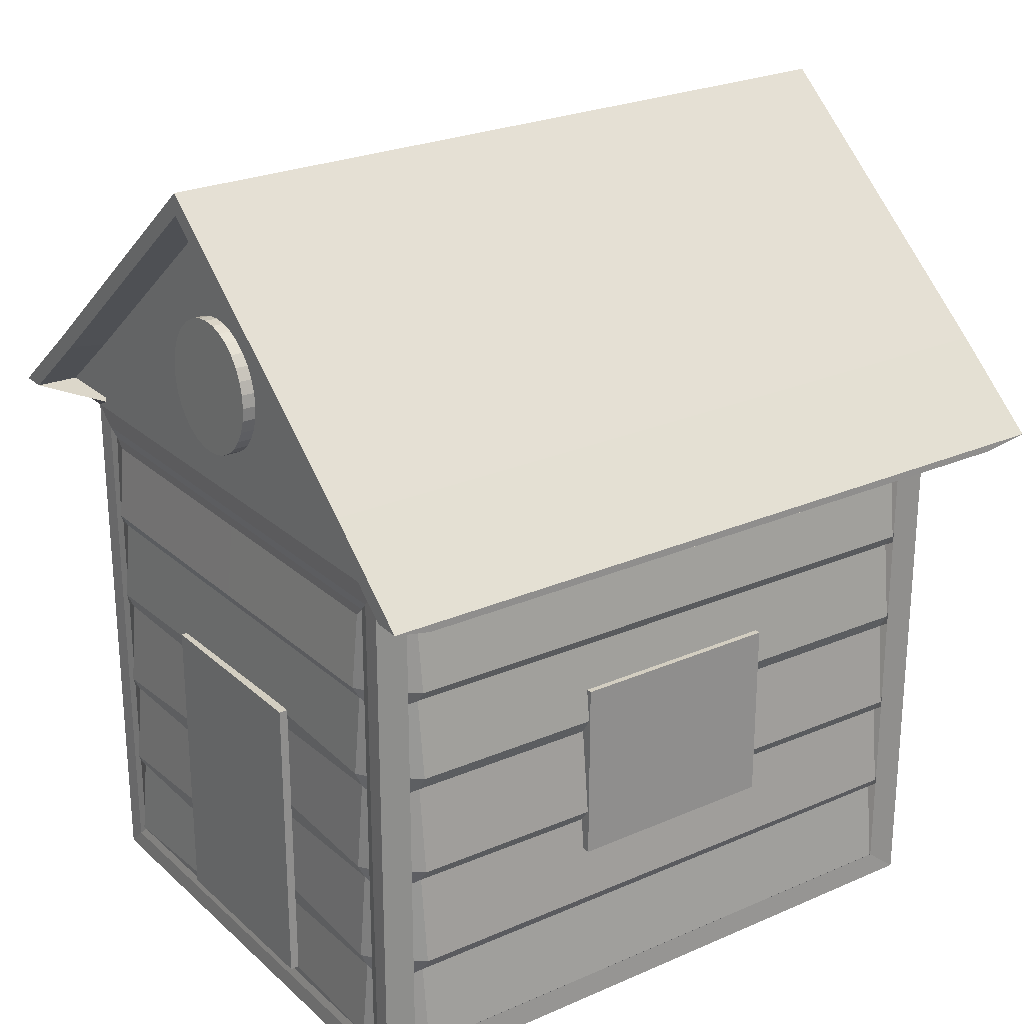
<metadata>
{"format":"obj","ext":"obj","renderer":"f3d","projection":"perspective","resolution":1024,"background":"white","views":[{"elev":25.0,"azim":54.7,"up":"+Y"}]}
</metadata>
<code>
o Cube
v 5.077 9.463 -5.25
v 5.25 -1.163 -5.25
v 4.947 9.492 7.821
v 5.25 -1.163 7.821
v -5.051 9.463 -5.25
v -5.25 -1.163 -5.25
v -4.95 9.492 7.821
v -5.25 -1.163 7.821
v 4.419 -0.4584 -5.413
v -4.419 -0.4584 -5.413
v 4.419 8.59 -5.201
v -4.419 8.59 -5.201
v 5.219 8.673 -4.425
v 5.407 -0.4986 -4.425
v 5.219 8.673 6.967
v 5.407 -0.4986 6.967
v -5.388 -0.5305 -4.465
v -5.388 -0.5305 7.006
v -5.207 8.705 7.006
v -5.207 8.705 -4.465
v -4.505 -0.4184 7.889
v -4.505 8.593 7.751
v 4.505 8.593 7.751
v 4.505 -0.4184 7.889
v -2.005 -0.429 7.781
v 1.887 -0.429 7.781
v -2.005 5.451 7.781
v 1.887 5.451 7.781
v 1.887 2.521 7.781
v -2.005 2.521 7.781
v -1.532 2.521 7.781
v -1.532 5.451 7.781
v 1.286 5.451 7.781
v -0.3091 2.521 7.781
v -1.532 3.529 7.781
v -0.3091 3.529 7.781
v 5.407 7.16 6.967
v 5.407 7.11 -4.425
v 5.219 6.917 6.967
v 5.219 6.856 -4.425
v 5.407 5.383 6.967
v 5.407 5.288 -4.425
v 5.219 5.076 6.967
v 5.219 4.98 -4.425
v 5.407 3.38 6.967
v 5.407 3.27 -4.425
v 5.219 3.118 6.967
v 5.219 3.003 -4.425
v 5.407 1.394 6.967
v 5.407 1.376 -4.425
v 5.219 1.113 6.967
v 5.219 1.12 -4.425
v 5.25 7.162 7.821
v 5.25 6.925 7.821
v 5.25 5.382 7.821
v 5.25 5.086 7.821
v 5.25 3.38 7.821
v 5.25 3.111 7.821
v 5.25 1.399 7.821
v 5.25 1.111 7.821
v 5.25 7.106 -5.25
v 5.25 6.852 -5.25
v 5.25 5.285 -5.25
v 5.25 4.984 -5.25
v 5.25 3.265 -5.25
v 5.25 3.005 -5.25
v 5.25 1.379 -5.25
v 5.25 1.123 -5.25
v 5.234 -0.8306 -4.837
v 5.234 -0.8306 7.379
v 5.234 9.005 7.379
v 5.234 9.005 -4.837
v 5.234 7.161 7.379
v 5.234 6.921 7.379
v 5.234 5.382 7.379
v 5.234 5.081 7.379
v 5.234 3.38 7.379
v 5.234 3.115 7.379
v 5.234 1.397 7.379
v 5.234 1.112 7.379
v 5.234 7.108 -4.837
v 5.234 6.854 -4.837
v 5.234 5.287 -4.837
v 5.234 4.982 -4.837
v 5.234 3.268 -4.837
v 5.234 3.004 -4.837
v 5.234 1.377 -4.837
v 5.234 1.122 -4.837
v 4.419 1.379 -5.413
v -5.25 1.38 -5.25
v -4.419 1.38 -5.413
v 4.419 1.123 -5.201
v -5.25 1.119 -5.25
v -4.419 1.119 -5.201
v -4.419 3.013 -5.201
v -5.25 3.014 -5.25
v 4.419 3.006 -5.201
v -4.419 3.274 -5.413
v 4.419 3.266 -5.413
v -5.25 3.274 -5.25
v 4.419 4.984 -5.201
v -4.419 4.976 -5.201
v -5.25 4.975 -5.25
v -5.25 5.28 -5.25
v -4.419 5.281 -5.413
v 4.419 5.285 -5.413
v 4.419 7.107 -5.413
v -4.419 7.112 -5.413
v -5.25 7.112 -5.25
v 4.419 6.852 -5.201
v -4.419 6.854 -5.201
v -5.25 6.855 -5.25
v -4.834 8.963 -5.225
v -4.834 -0.8105 -5.225
v 4.834 -0.8105 -5.225
v 4.834 8.963 -5.225
v -4.834 1.38 -5.225
v 4.834 1.379 -5.225
v -4.834 1.119 -5.225
v 4.834 1.123 -5.225
v -4.834 3.013 -5.225
v 4.834 3.005 -5.225
v -4.834 3.274 -5.225
v 4.834 3.265 -5.225
v -4.834 4.976 -5.225
v 4.834 4.984 -5.225
v -4.834 5.281 -5.225
v 4.834 5.285 -5.225
v 4.834 7.107 -5.225
v -4.834 7.112 -5.225
v 4.834 6.852 -5.225
v -4.834 6.854 -5.225
v -4.626 8.777 -5.213
v 4.626 8.777 -5.213
v 4.626 1.379 -5.213
v 4.626 1.123 -5.213
v 4.626 3.005 -5.213
v 4.626 3.265 -5.213
v 4.626 4.984 -5.213
v 4.626 5.285 -5.213
v 4.626 7.107 -5.213
v 4.626 6.852 -5.213
v -4.626 -0.6344 -5.213
v 4.626 -0.6344 -5.213
v -4.626 1.38 -5.213
v -4.626 1.119 -5.213
v -4.626 3.013 -5.213
v -4.626 3.274 -5.213
v -4.626 4.976 -5.213
v -4.626 5.281 -5.213
v -4.626 7.112 -5.213
v -4.626 6.854 -5.213
v 5.226 -0.6646 -4.631
v 5.226 8.839 7.173
v 5.226 -0.6646 7.173
v 5.226 8.839 -4.631
v 5.226 7.16 7.173
v 5.226 6.919 7.173
v 5.226 5.382 7.173
v 5.226 5.079 7.173
v 5.226 3.38 7.173
v 5.226 3.116 7.173
v 5.226 1.396 7.173
v 5.226 1.112 7.173
v 5.226 7.109 -4.631
v 5.226 6.855 -4.631
v 5.226 5.287 -4.631
v 5.226 4.981 -4.631
v 5.226 3.269 -4.631
v 5.226 3.003 -4.631
v 5.226 1.376 -4.631
v 5.226 1.121 -4.631
v -5.388 7.113 -4.465
v -5.388 7.114 7.006
v -5.25 7.114 7.821
v -5.207 6.855 -4.465
v -5.207 6.855 7.006
v -5.25 6.855 7.821
v -5.25 5.279 7.821
v -5.388 5.28 -4.465
v -5.388 5.28 7.006
v -5.207 4.975 -4.465
v -5.207 4.974 7.006
v -5.25 4.974 7.821
v -5.388 3.275 -4.465
v -5.25 3.279 7.821
v -5.388 3.278 7.006
v -5.25 3 7.821
v -5.207 3.013 -4.465
v -5.207 3.001 7.006
v -5.388 1.38 -4.465
v -5.25 1.376 7.821
v -5.388 1.377 7.006
v -5.207 1.119 -4.465
v -5.207 1.117 7.006
v -5.25 1.117 7.821
v -5.228 9.021 7.399
v -5.228 -0.8465 7.399
v -5.228 -0.8465 -4.857
v -5.228 9.021 -4.857
v -5.228 7.114 7.399
v -5.228 7.112 -4.857
v -5.228 6.855 -4.857
v -5.228 6.855 7.399
v -5.228 5.28 -4.857
v -5.228 5.28 7.399
v -5.228 4.975 -4.857
v -5.228 4.974 7.399
v -5.228 3.274 -4.857
v -5.228 3.279 7.399
v -5.228 3.001 7.399
v -5.228 3.013 -4.857
v -5.228 1.38 -4.857
v -5.228 1.377 7.399
v -5.228 1.119 -4.857
v -5.228 1.117 7.399
v -5.218 8.863 7.203
v -5.218 8.863 -4.661
v -5.218 7.112 -4.661
v -5.218 6.855 -4.661
v -5.218 5.28 -4.661
v -5.218 4.975 -4.661
v -5.218 3.274 -4.661
v -5.218 3.013 -4.661
v -5.218 1.38 -4.661
v -5.218 1.119 -4.661
v -5.218 -0.6885 7.203
v -5.218 -0.6885 -4.661
v -5.218 7.114 7.203
v -5.218 6.855 7.203
v -5.218 5.28 7.203
v -5.218 4.974 7.203
v -5.218 3.278 7.203
v -5.218 3.001 7.203
v -5.218 1.377 7.203
v -5.218 1.117 7.203
v -4.505 7.117 7.889
v 4.505 7.159 7.889
v -4.505 6.86 7.751
v 4.505 6.92 7.751
v -4.505 5.287 7.889
v -2.005 5.311 7.781
v 1.887 5.349 7.781
v 1.286 5.343 7.781
v -1.532 5.316 7.781
v 4.505 5.374 7.889
v -1.532 5.014 7.781
v 1.887 5.05 7.781
v 1.286 5.044 7.781
v -2.005 5.009 7.781
v -4.505 4.982 7.751
v 4.505 5.078 7.751
v -0.3091 3.327 7.781
v 1.887 3.348 7.781
v -4.505 3.286 7.889
v 4.505 3.373 7.889
v -2.005 3.31 7.781
v -1.532 3.315 7.781
v -0.3091 3.052 7.781
v -2.005 3.035 7.781
v 1.887 3.076 7.781
v -1.532 3.04 7.781
v -4.505 3.008 7.751
v 4.505 3.103 7.751
v -4.505 1.378 7.889
v 1.887 1.392 7.781
v 4.505 1.398 7.889
v -2.005 1.383 7.781
v -2.005 1.115 7.781
v 1.887 1.113 7.781
v 4.505 1.111 7.751
v -4.505 1.117 7.751
v -4.878 -0.7905 7.801
v -4.878 8.965 7.801
v 4.878 -0.7905 7.801
v 4.878 8.965 7.801
v -4.878 7.115 7.801
v 4.878 7.161 7.801
v -4.878 6.857 7.801
v 4.878 6.922 7.801
v -4.878 5.283 7.801
v 4.878 5.378 7.801
v -4.878 4.978 7.801
v 4.878 5.082 7.801
v 4.878 3.377 7.801
v -4.878 3.282 7.801
v -4.878 3.004 7.801
v 4.878 3.107 7.801
v -4.878 1.377 7.801
v 4.878 1.398 7.801
v -4.878 1.117 7.801
v 4.878 1.111 7.801
v -4.691 -0.6044 7.761
v 4.691 -0.6044 7.761
v -4.691 7.116 7.761
v -4.691 6.859 7.761
v -4.691 5.285 7.761
v -4.691 4.98 7.761
v -4.691 3.284 7.761
v -4.691 3.006 7.761
v -4.691 1.378 7.761
v -4.691 1.117 7.761
v -4.691 8.779 7.761
v 4.691 8.779 7.761
v 4.691 7.16 7.761
v 4.691 6.921 7.761
v 4.691 5.376 7.761
v 4.691 5.08 7.761
v 4.691 3.375 7.761
v 4.691 3.105 7.761
v 4.691 1.398 7.761
v 4.691 1.111 7.761
v -1.57 -0.09643 7.948
v -1.531 5.119 7.948
v -1.987 -0.4225 7.61
v -1.987 5.457 7.61
v 1.433 -0.1265 7.948
v 1.395 5.145 7.948
v 1.898 -0.4225 7.61
v 1.898 5.457 7.61
v -1.555 1.433 7.948
v -1.987 2.517 7.61
v 1.898 2.517 7.61
v 1.438 1.433 7.948
v -1.531 4.316 7.948
v -1.987 3.987 7.61
v 1.898 3.987 7.61
v 1.395 4.325 7.948
v -0.05358 -0.4225 7.61
v -0.05358 5.457 7.61
v -0.423 -0.09643 7.948
v -5.25 10.97 8.534
v -0.3605 1.433 7.948
v 4.883 10.86 8.534
v -1.555 3.595 7.948
v -1.987 5.457 7.948
v -0.04554 5.145 7.948
v -0.05523 4.325 7.948
v 1.898 5.457 7.948
v 1.438 3.596 7.948
v -0.04579 5.457 7.948
v -0.3605 3.595 7.948
v 0.2148 1.433 7.948
v -1.57 0.6856 7.948
v -1.987 3.987 7.948
v 0.2148 3.596 7.948
v 1.898 3.987 7.948
v 1.433 0.7553 7.948
v -0.423 0.6856 7.948
v -0.05358 3.987 7.948
v -1.987 -0.4225 7.948
v -1.987 1.024 7.948
v 0.2288 0.7553 7.948
v 0.2288 -0.1265 7.948
v 1.898 1.024 7.948
v 1.898 -0.4225 7.948
v -0.05358 -0.4225 7.948
v -0.05358 1.024 7.948
v 5.016 10.88 -6.22
v -4.991 10.87 -6.22
v -6.337 9.571 7.821
v -6.498 9.595 -5.25
v 6.418 9.586 -5.25
v 6.232 9.579 7.821
v 0 -1.163 -5.25
v -0.001429 9.492 7.821
v 0.01317 9.463 -5.25
v 0 -0.4584 -5.413
v 0 8.59 -5.201
v 0 8.593 7.751
v 0 1.379 -5.413
v 0 1.121 -5.201
v 0 3.009 -5.201
v 0 3.27 -5.413
v 0 4.98 -5.201
v 0 5.283 -5.413
v 0 7.109 -5.413
v 0 6.853 -5.201
v 0 8.963 -5.225
v 0 -0.8105 -5.225
v 0 8.777 -5.213
v 0 -0.6344 -5.213
v 0 7.138 7.889
v 0 6.89 7.751
v 0 8.965 7.801
v 0 8.779 7.761
v 0.01317 15.02 -6.22
v -0.001429 14.91 8.534
v 0 9.337 7.821
v -5.25 9.337 7.821
v 0 15.32 8.534
v -4.887 10.86 8.534
v -7.108 9.337 7.821
v -7.108 9.474 8.534
v 6.984 9.474 8.534
v 6.984 9.337 7.821
v 5.25 9.337 7.821
v 5.25 10.97 8.534
v 0 9.337 -5.25
v 5.25 9.337 -5.25
v 0 15.32 -6.22
v 5.25 10.97 -6.22
v -7.108 9.474 -6.22
v -7.108 9.337 -5.25
v -5.25 9.337 -5.25
v -5.25 10.97 -6.22
v 6.984 9.337 -5.25
v 6.984 9.474 -6.22
v -0 12.8 7.215
v -0 12.6 8.058
v 0.2534 12.77 7.216
v 0.2118 12.58 8.059
v 0.4971 12.7 7.217
v 0.4155 12.52 8.06
v 0.7217 12.58 7.22
v 0.6032 12.42 8.062
v 0.9185 12.42 7.223
v 0.7678 12.28 8.064
v 1.08 12.22 7.227
v 0.9028 12.12 8.068
v 1.2 11.99 7.231
v 1.003 11.93 8.071
v 1.274 11.75 7.236
v 1.065 11.73 8.075
v 1.299 11.5 7.241
v 1.086 11.51 8.08
v 1.274 11.24 7.246
v 1.065 11.3 8.084
v 1.2 11 7.25
v 1.003 11.1 8.088
v 1.08 10.78 7.255
v 0.9028 10.91 8.091
v 0.9185 10.58 7.259
v 0.7678 10.75 8.095
v 0.7217 10.42 7.262
v 0.6032 10.61 8.097
v 0.4971 10.3 7.264
v 0.4155 10.51 8.099
v 0.2534 10.22 7.266
v 0.2118 10.45 8.1
v -0 10.2 7.266
v -0 10.43 8.101
v -0.2534 10.22 7.266
v -0.2118 10.45 8.1
v -0.4971 10.3 7.264
v -0.4155 10.51 8.099
v -0.7217 10.42 7.262
v -0.6032 10.61 8.097
v -0.9185 10.58 7.259
v -0.7678 10.75 8.095
v -1.08 10.78 7.255
v -0.9028 10.91 8.091
v -1.2 11 7.25
v -1.003 11.1 8.088
v -1.274 11.24 7.246
v -1.065 11.3 8.084
v -1.299 11.5 7.241
v -1.086 11.51 8.08
v -1.274 11.75 7.236
v -1.065 11.73 8.075
v -1.2 11.99 7.231
v -1.003 11.93 8.071
v -1.08 12.22 7.227
v -0.9028 12.12 8.068
v -0.9185 12.42 7.223
v -0.7678 12.28 8.064
v -0.7217 12.58 7.22
v -0.6032 12.42 8.062
v -0.4971 12.7 7.217
v -0.4155 12.52 8.06
v -0.2534 12.77 7.216
v -0.2118 12.58 8.059
v 0.2534 12.79 8.055
v -0 12.81 8.054
v 0.4971 12.71 8.056
v 0.7217 12.59 8.058
v 0.9185 12.43 8.062
v 1.08 12.24 8.065
v 1.2 12.01 8.07
v 1.274 11.77 8.075
v 1.299 11.51 8.08
v 1.274 11.26 8.084
v 1.2 11.02 8.089
v 1.08 10.79 8.094
v 0.9185 10.6 8.097
v 0.7217 10.43 8.101
v 0.4971 10.31 8.103
v 0.2534 10.24 8.104
v -0 10.21 8.105
v -0.2534 10.24 8.104
v -0.4971 10.31 8.103
v -0.7217 10.43 8.101
v -0.9185 10.6 8.097
v -1.08 10.79 8.094
v -1.2 11.02 8.089
v -1.274 11.26 8.084
v -1.299 11.51 8.08
v -1.274 11.77 8.075
v -1.2 12.01 8.07
v -1.08 12.24 8.065
v -0.9185 12.43 8.062
v -0.7217 12.59 8.058
v -0.4971 12.71 8.056
v -0.2534 12.79 8.055
v -0 11.51 8.08
v -0.001429 9.584 7.821
v -4.951 9.584 7.821
v -0.001429 14.79 7.821
v -4.829 10.79 7.821
v -6.603 9.476 8.534
v 6.483 9.486 8.534
v 4.823 10.79 7.821
v 4.948 9.584 7.821
v 0.01317 9.552 -5.25
v 5.076 9.552 -5.25
v 0.01317 14.91 -5.25
v 4.959 10.81 -5.25
v -6.749 9.513 -6.22
v -4.935 10.81 -5.25
v 6.656 9.503 -6.22
v -5.049 9.552 -5.25
v -5.481 2.914 2.777
v -5.481 5.534 2.777
v -5.481 2.914 -0.4592
v -5.481 5.534 -0.4592
v 5.44 2.906 2.785
v 5.44 5.541 2.785
v 5.44 2.906 -0.4666
v 5.44 5.541 -0.4666
v -4.963 2.452 -0.9207
v -4.963 5.995 -0.9207
v -4.963 2.452 3.239
v -4.963 5.995 3.239
v 0.2383 5.995 -0.9207
v 0.2383 2.452 -0.9207
v 4.131 5.995 -0.9207
v 4.131 2.452 3.239
v 4.131 2.452 -0.9207
v 4.131 5.995 3.239
v 5.019 5.995 -0.9207
v 5.019 2.452 3.239
v 5.019 2.452 -0.9207
v 5.019 5.995 3.239
v -5.481 2.452 -0.9207
v -5.481 2.452 3.239
v -5.481 5.995 3.239
v -5.481 5.995 -0.9207
v 5.44 5.995 -0.9207
v 5.44 2.452 -0.9207
v 5.44 2.452 3.239
v 5.44 5.995 3.239
f 405 390 393 404
f 303 295 237 22
f 227 236 195 18
f 155 153 14 16
f 143 146 94 10
f 368 372 92 9
f 382 143 10 368
f 381 134 11 369
f 134 141 107 11
f 14 52 51 16
f 156 154 15 13
f 154 157 37 15
f 153 172 52 14
f 18 195 194 17
f 228 227 18 17
f 217 218 20 19
f 218 219 173 20
f 24 271 270 26
f 293 294 24 26 25 21
f 386 303 22 370
f 294 312 271 24
f 331 349 344 313
f 37 38 13 15
f 39 40 38 37
f 41 42 40 39
f 43 44 42 41
f 45 46 44 43
f 47 48 46 45
f 49 50 48 47
f 51 52 50 49
f 73 53 54 74
f 74 54 55 75
f 75 55 56 76
f 76 56 57 77
f 77 57 58 78
f 78 58 59 79
f 79 59 60 80
f 80 60 4 70
f 172 88 87 171
f 81 61 400 72
f 82 62 61 81
f 83 63 62 82
f 84 64 63 83
f 85 65 64 84
f 86 66 65 85
f 87 67 66 86
f 88 68 67 87
f 171 87 86 170
f 170 86 85 169
f 169 85 84 168
f 168 84 83 167
f 167 83 82 166
f 166 82 81 165
f 165 81 72 156
f 164 80 70 155
f 163 79 80 164
f 162 78 79 163
f 161 77 78 162
f 160 76 77 161
f 159 75 76 160
f 158 74 75 159
f 157 73 74 158
f 2 68 88 69
f 397 53 73 71
f 400 397 71 72
f 4 2 69 70
f 152 132 130 151
f 117 90 96 121
f 118 67 68 120
f 371 91 95 373
f 119 93 90 117
f 372 94 91 371
f 120 68 2 115
f 373 95 98 374
f 121 96 100 123
f 122 66 67 118
f 374 98 102 375
f 123 100 103 125
f 124 65 66 122
f 375 102 105 376
f 125 103 104 127
f 126 64 65 124
f 127 104 112 132
f 128 63 64 126
f 376 105 111 378
f 377 108 12 369
f 129 61 62 131
f 130 109 405 113
f 131 62 63 128
f 378 111 108 377
f 132 112 109 130
f 142 131 128 140
f 151 130 113 133
f 141 129 131 142
f 140 128 126 139
f 150 127 132 152
f 139 126 124 138
f 149 125 127 150
f 138 124 122 137
f 148 123 125 149
f 137 122 118 135
f 147 121 123 148
f 136 120 115 144
f 146 119 117 145
f 135 118 120 136
f 145 117 121 147
f 400 61 129 116
f 399 400 116 379
f 365 6 114 380
f 6 93 119 114
f 91 145 147 95
f 89 135 136 92
f 94 146 145 91
f 92 136 144 9
f 95 147 148 98
f 97 137 135 89
f 98 148 149 102
f 99 138 137 97
f 102 149 150 105
f 101 139 138 99
f 105 150 152 111
f 106 140 139 101
f 107 141 142 110
f 108 151 133 12
f 110 142 140 106
f 111 152 151 108
f 116 129 141 134
f 379 116 134 381
f 380 114 143 382
f 114 119 146 143
f 37 157 158 39
f 39 158 159 41
f 41 159 160 43
f 43 160 161 45
f 45 161 162 47
f 47 162 163 49
f 49 163 164 51
f 51 164 155 16
f 38 165 156 13
f 40 166 165 38
f 42 167 166 40
f 44 168 167 42
f 46 169 168 44
f 48 170 169 46
f 50 171 170 48
f 52 172 171 50
f 69 88 172 153
f 71 73 157 154
f 72 71 154 156
f 70 69 153 155
f 236 216 214 235
f 173 174 19 20
f 201 175 390 197
f 202 109 112 203
f 176 177 174 173
f 203 112 104 205
f 204 178 175 201
f 180 181 177 176
f 205 104 103 207
f 206 179 178 204
f 182 183 181 180
f 207 103 100 209
f 208 184 179 206
f 185 187 183 182
f 209 100 96 212
f 210 186 184 208
f 189 190 187 185
f 211 188 186 210
f 212 96 90 213
f 191 193 190 189
f 213 90 93 215
f 214 192 188 211
f 194 195 193 191
f 215 93 6 199
f 216 196 192 214
f 226 215 199 228
f 235 214 211 234
f 225 213 215 226
f 224 212 213 225
f 234 211 210 233
f 233 210 208 232
f 223 209 212 224
f 232 208 206 231
f 222 207 209 223
f 231 206 204 230
f 221 205 207 222
f 230 204 201 229
f 220 203 205 221
f 219 202 203 220
f 229 201 197 217
f 405 109 202 200
f 390 405 200 197
f 6 8 198 199
f 8 196 216 198
f 174 229 217 19
f 173 219 220 176
f 176 220 221 180
f 177 230 229 174
f 180 221 222 182
f 181 231 230 177
f 182 222 223 185
f 183 232 231 181
f 185 223 224 189
f 187 233 232 183
f 190 234 233 187
f 189 224 225 191
f 191 225 226 194
f 193 235 234 190
f 194 226 228 17
f 195 236 235 193
f 200 202 219 218
f 197 200 218 217
f 199 198 227 228
f 198 216 236 227
f 312 292 290 311
f 277 175 178 279
f 278 53 397 276
f 383 238 23 370
f 279 178 179 281
f 280 54 53 278
f 384 240 238 383
f 281 179 184 283
f 282 55 54 280
f 243 246 240 384 239 241 242 27 32 33 28
f 242 241 251 250
f 283 184 186 286
f 250 251 255 257
f 284 56 55 282
f 248 252 246 243
f 285 57 56 284
f 286 186 188 287
f 257 255 263 260
f 254 256 252 248
f 260 263 265 268 30
f 287 188 192 289
f 288 58 57 285
f 261 264 256 254
f 268 265 272 269
f 289 192 196 291
f 290 59 58 288
f 266 267 264 261 29
f 291 196 8 273
f 292 60 59 290
f 269 272 21 25
f 270 271 267 266
f 302 291 273 293
f 311 290 288 310
f 301 289 291 302
f 310 288 285 309
f 300 287 289 301
f 299 286 287 300
f 309 285 284 308
f 308 284 282 307
f 298 283 286 299
f 307 282 280 306
f 297 281 283 298
f 306 280 278 305
f 296 279 281 297
f 305 278 276 304
f 295 277 279 296
f 4 60 292 275
f 389 390 274 385
f 8 4 275 273
f 390 175 277 274
f 237 295 296 239
f 238 305 304 23
f 239 296 297 241
f 240 306 305 238
f 241 297 298 251
f 246 307 306 240
f 251 298 299 255
f 252 308 307 246
f 256 309 308 252
f 255 299 300 263
f 263 300 301 265
f 264 310 309 256
f 265 301 302 272
f 267 311 310 264
f 272 302 293 21
f 271 312 311 267
f 275 292 312 294
f 385 274 303 386
f 273 275 294 293
f 274 277 295 303
f 345 336 316 326
f 319 323 355 356
f 327 320 339 347
f 338 337 314 325
f 329 319 356 357
f 330 316 336 341
f 351 352 322 315
f 333 342 335 321
f 323 327 347 355
f 352 345 326 322
f 324 340 346 343
f 320 330 341 339
f 315 329 357 351
f 328 318 337 338
f 317 348 353 354
f 325 314 336 345
f 314 337 341 336
f 338 325 345 350
f 318 328 347 339
f 337 318 339 341
f 328 338 350 347
f 333 321 352 358
f 321 335 345 352
f 335 342 350 345
f 342 333 358 350
f 340 324 355 347
f 324 343 358 355
f 346 340 347 350
f 343 346 350 358
f 313 344 352 351
f 344 349 358 352
f 331 313 351 357
f 349 331 357 358
f 348 317 356 355
f 317 354 357 356
f 353 348 355 358
f 354 353 358 357
f 401 406 332 391
f 512 513 364
f 514 521 519 516
f 506 513 512 508
f 404 393 394 403
f 519 521 362
f 332 406 403 394
f 507 509 361
f 396 407 408 395
f 397 400 407 396
f 402 398 395 408
f 515 517 363
f 507 506 508 509
f 515 514 516 517
f 402 401 391 398
f 276 385 386 304
f 397 389 385 276
f 239 384 383 237
f 237 383 370 22
f 115 380 382 144
f 113 379 381 133
f 2 365 380 115
f 405 399 379 113
f 110 378 377 107
f 107 377 369 11
f 106 376 378 110
f 101 375 376 106
f 99 374 375 101
f 97 373 374 99
f 92 372 371 89
f 89 371 373 97
f 304 386 370 23
f 133 381 369 12
f 144 382 368 9
f 10 94 372 368
f 366 7 390 389
f 392 388 391 332
f 510 394 393
f 7 510 393 390
f 510 392 332 394
f 511 396 395
f 511 3 397 396
f 334 511 395 398
f 3 366 389 397
f 388 334 398 391
f 367 1 400 399
f 359 387 401 402
f 518 404 403
f 518 5 405 404
f 360 518 403 406
f 520 408 407
f 1 520 407 400
f 520 359 402 408
f 5 367 399 405
f 387 360 406 401
f 409 474 473 411
f 411 473 475 413
f 413 475 476 415
f 415 476 477 417
f 417 477 478 419
f 419 478 479 421
f 421 479 480 423
f 423 480 481 425
f 425 481 482 427
f 427 482 483 429
f 429 483 484 431
f 431 484 485 433
f 433 485 486 435
f 435 486 487 437
f 437 487 488 439
f 439 488 489 441
f 441 489 490 443
f 443 490 491 445
f 445 491 492 447
f 447 492 493 449
f 449 493 494 451
f 451 494 495 453
f 453 495 496 455
f 455 496 497 457
f 457 497 498 459
f 459 498 499 461
f 461 499 500 463
f 463 500 501 465
f 465 501 502 467
f 467 502 503 469
f 412 410 505 426 424 422 420 418 416 414
f 469 503 504 471
f 471 504 474 409
f 410 412 473 474
f 412 414 475 473
f 414 416 476 475
f 416 418 477 476
f 418 420 478 477
f 420 422 479 478
f 422 424 480 479
f 424 426 481 480
f 426 428 482 481
f 428 430 483 482
f 430 432 484 483
f 432 434 485 484
f 434 436 486 485
f 436 438 487 486
f 438 440 488 487
f 440 442 489 488
f 442 444 490 489
f 444 446 491 490
f 446 448 492 491
f 448 450 493 492
f 450 452 494 493
f 452 454 495 494
f 454 456 496 495
f 456 458 497 496
f 458 460 498 497
f 460 462 499 498
f 462 464 500 499
f 464 466 501 500
f 466 468 502 501
f 468 470 503 502
f 470 472 504 503
f 472 410 474 504
f 442 505 458 456 454 452 450 448 446 444
f 426 505 442 440 438 436 434 432 430 428
f 458 505 410 472 470 468 466 464 462 460
f 506 507 7 366
f 509 508 388 392
f 507 361 510 7
f 512 364 511 334
f 513 506 366 3
f 508 512 334 388
f 364 513 3 511
f 361 509 392 510
f 514 515 1 367
f 517 516 387 359
f 519 362 518 360
f 515 363 520 1
f 521 514 367 5
f 516 519 360 387
f 363 517 359 520
f 362 521 5 518
f 522 523 525 524
f 542 540 548 549
f 528 529 527 526
f 532 533 546 545
f 542 549 550 541
f 531 547 546 533
f 544 530 532 545
f 544 547 531 530
f 548 540 543 551
f 550 551 543 541
f 522 524 544 545
f 523 522 545 546
f 525 523 546 547
f 524 525 547 544
f 529 528 549 548
f 528 526 550 549
f 527 529 548 551
f 526 527 551 550

</code>
